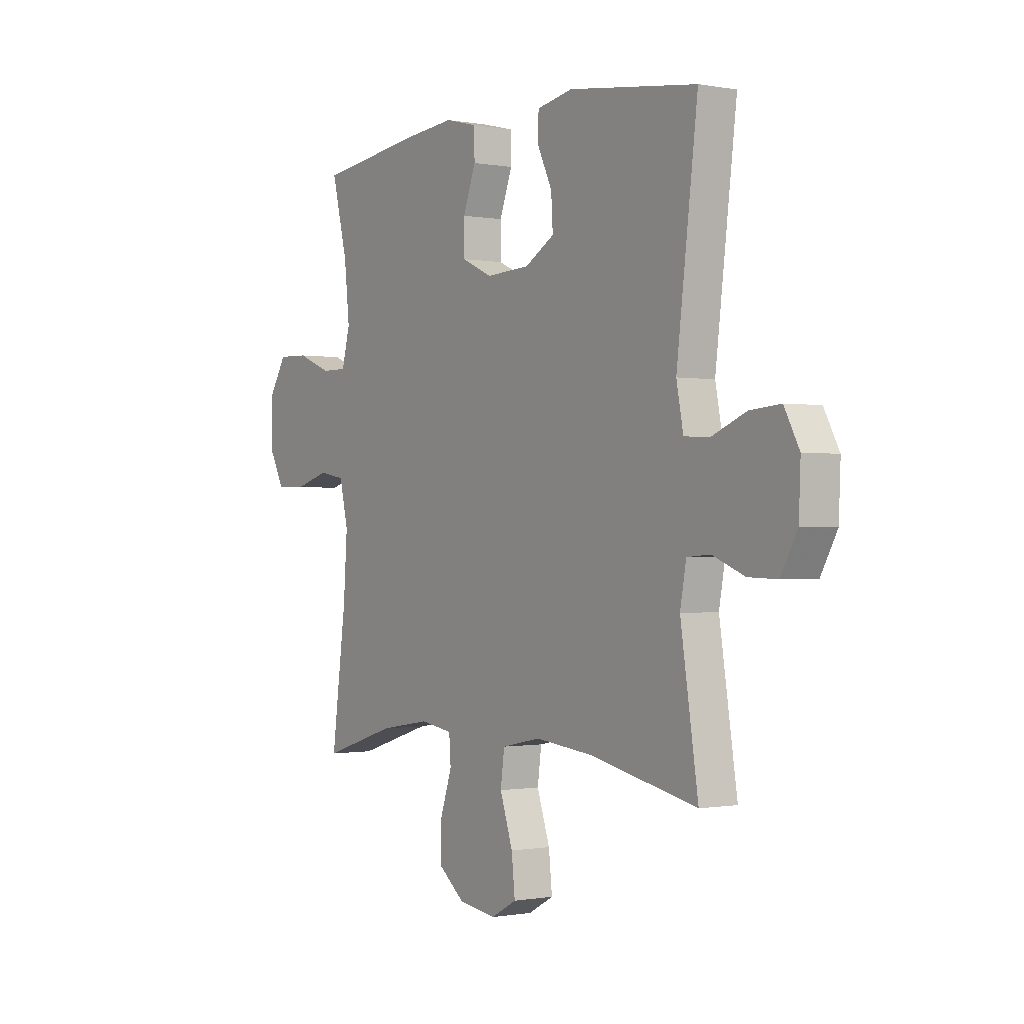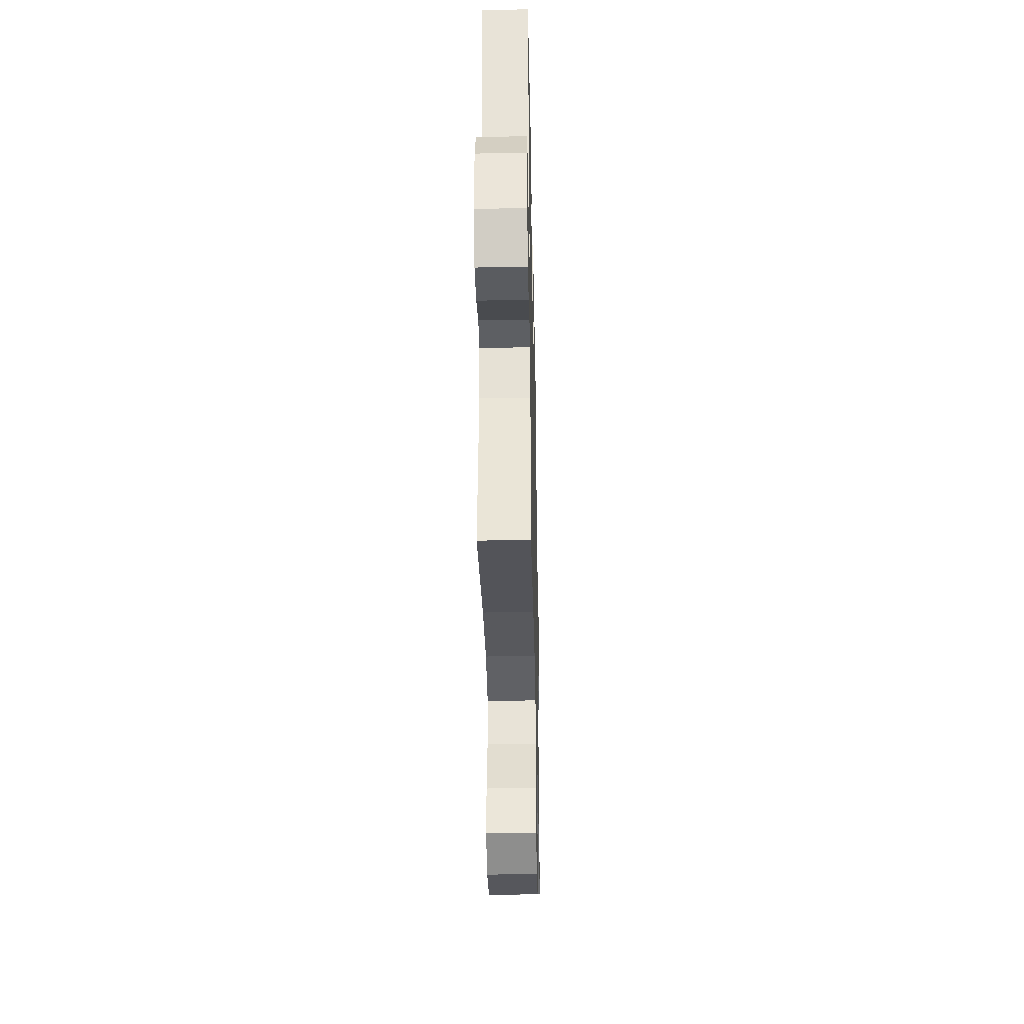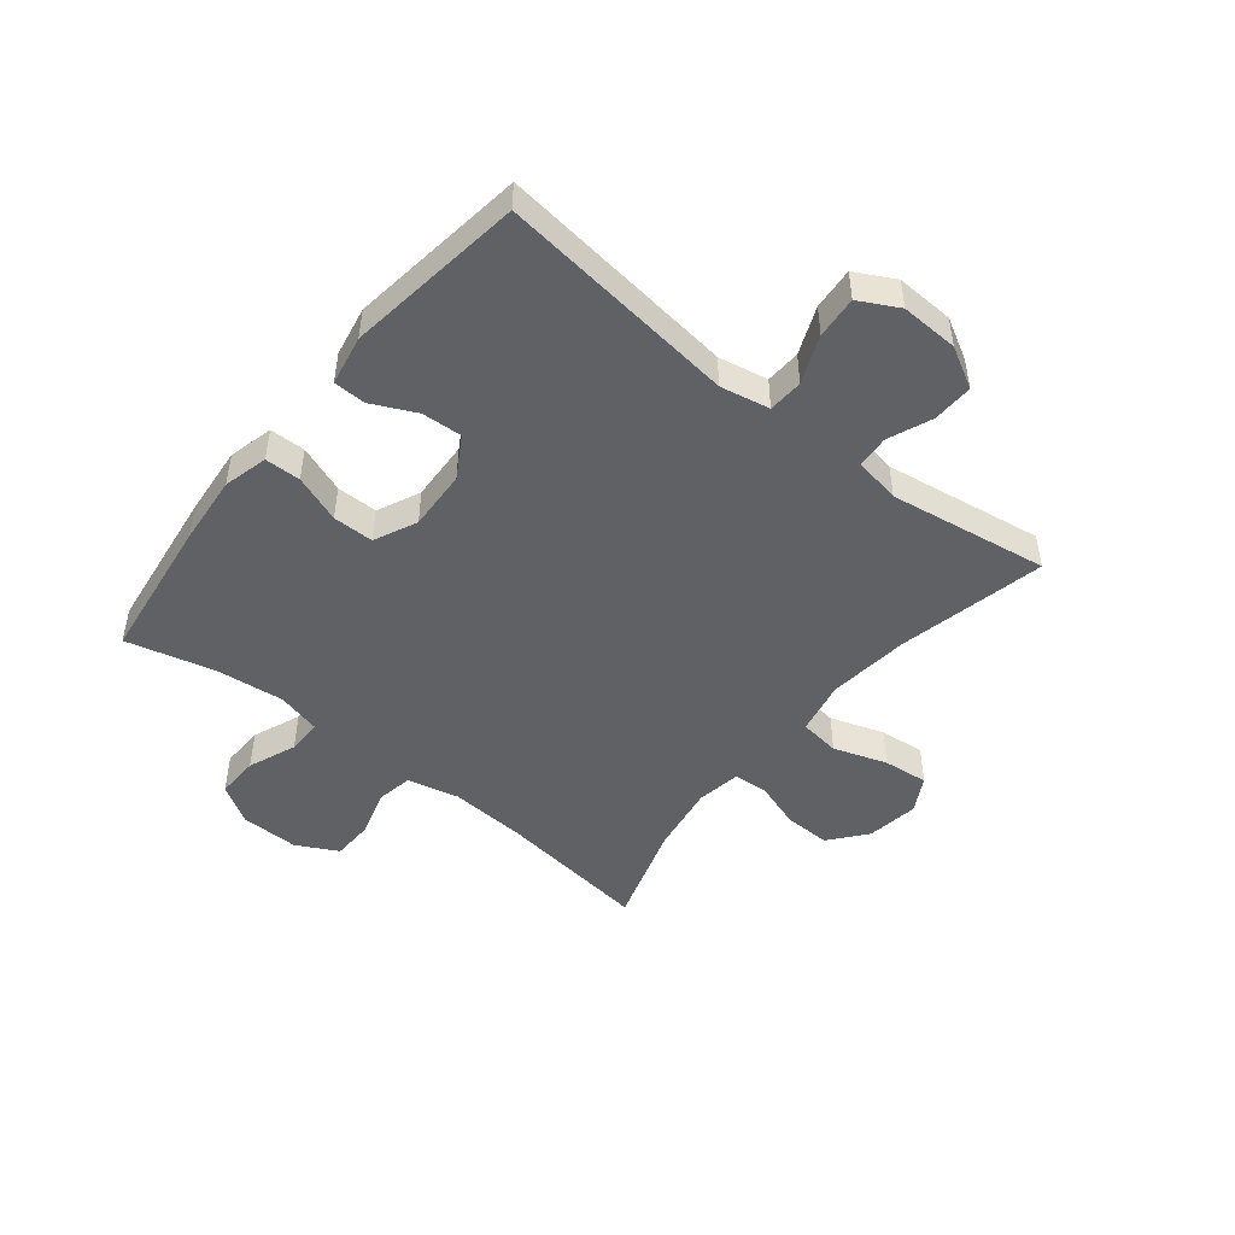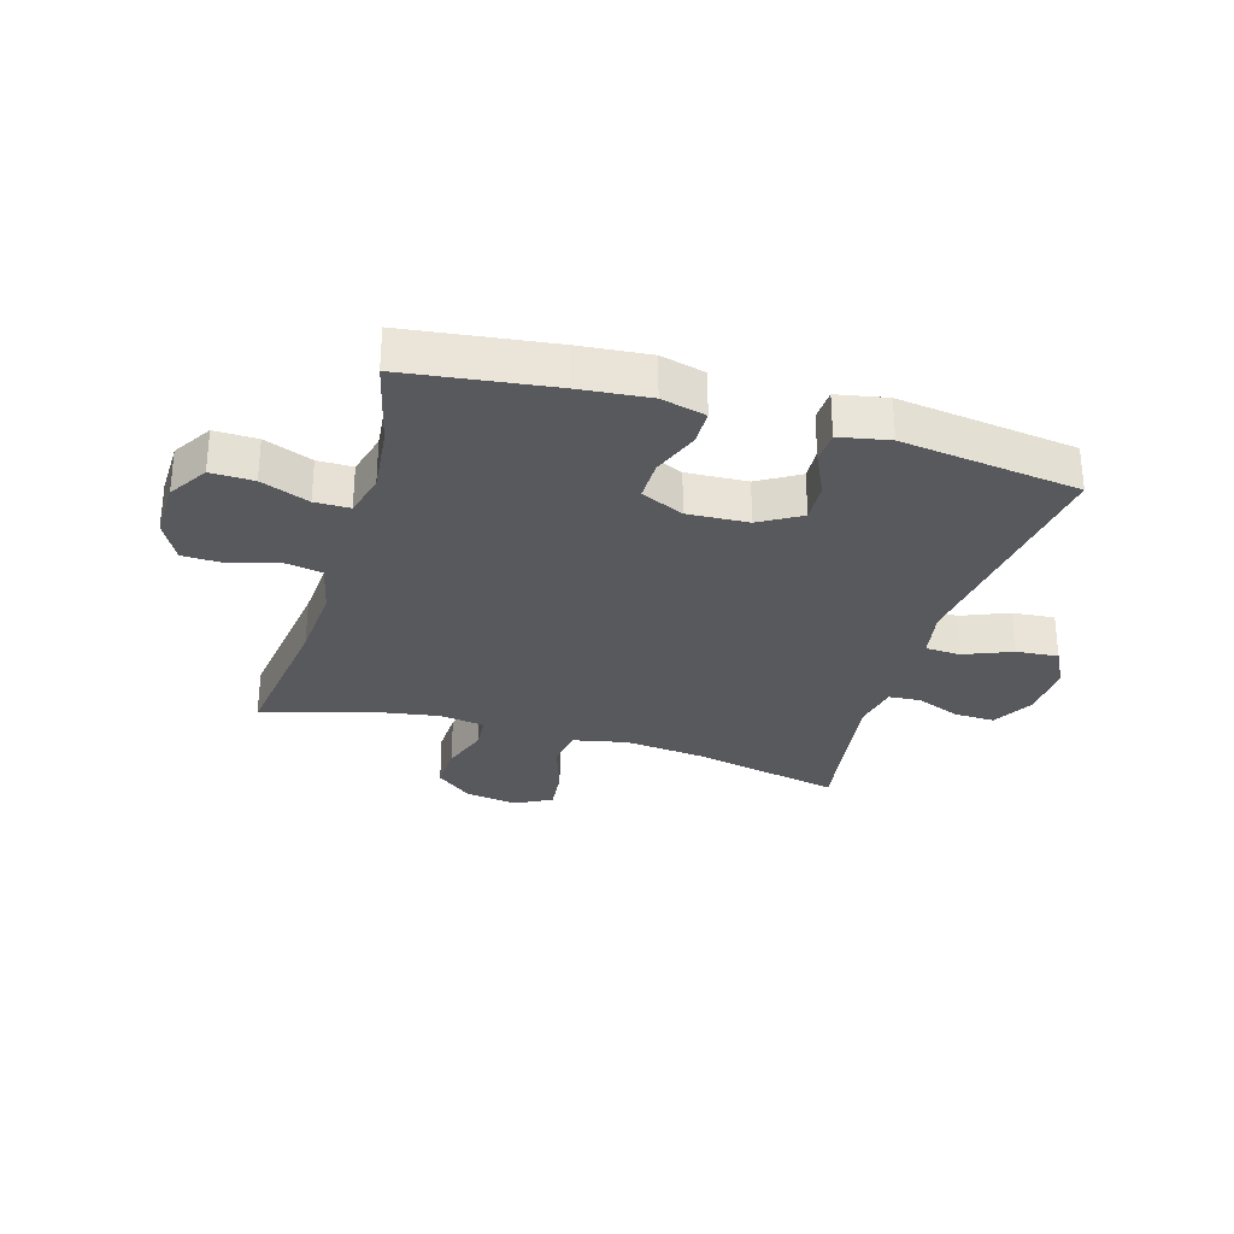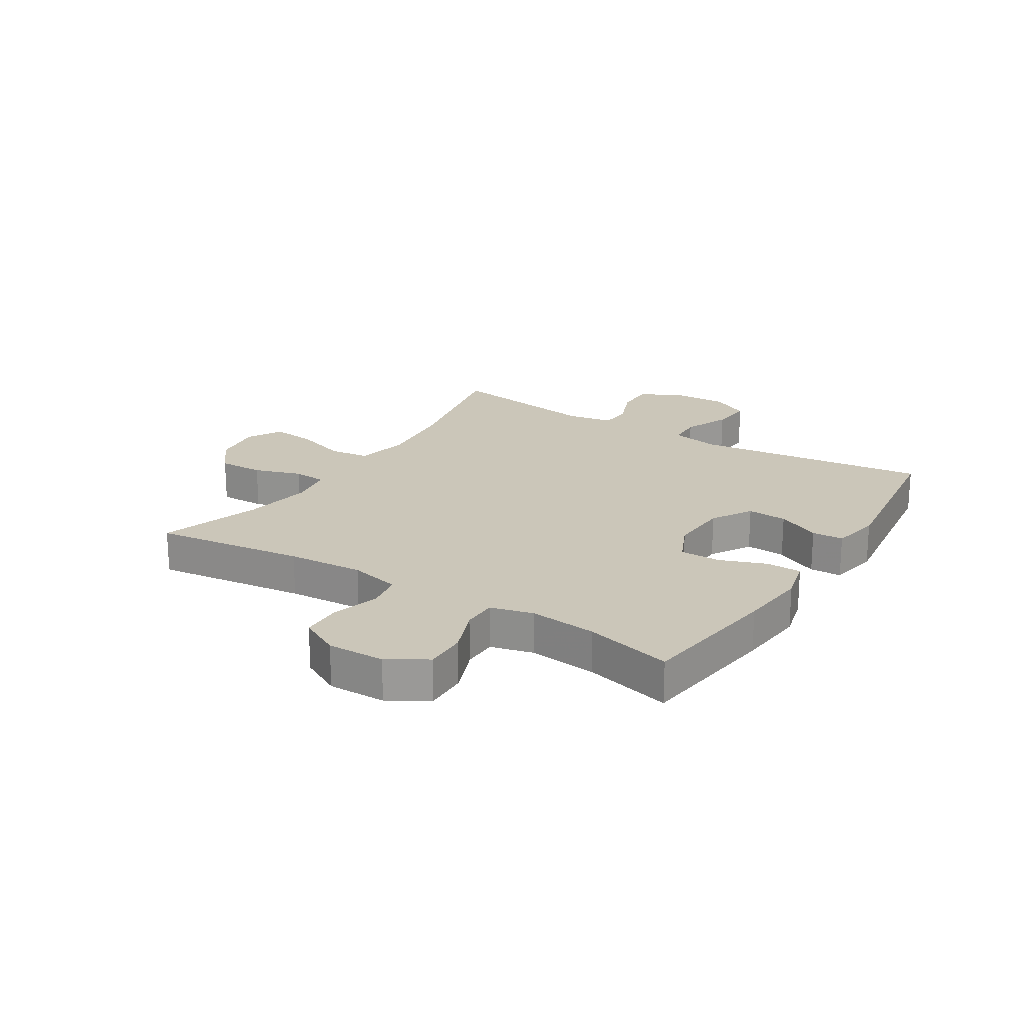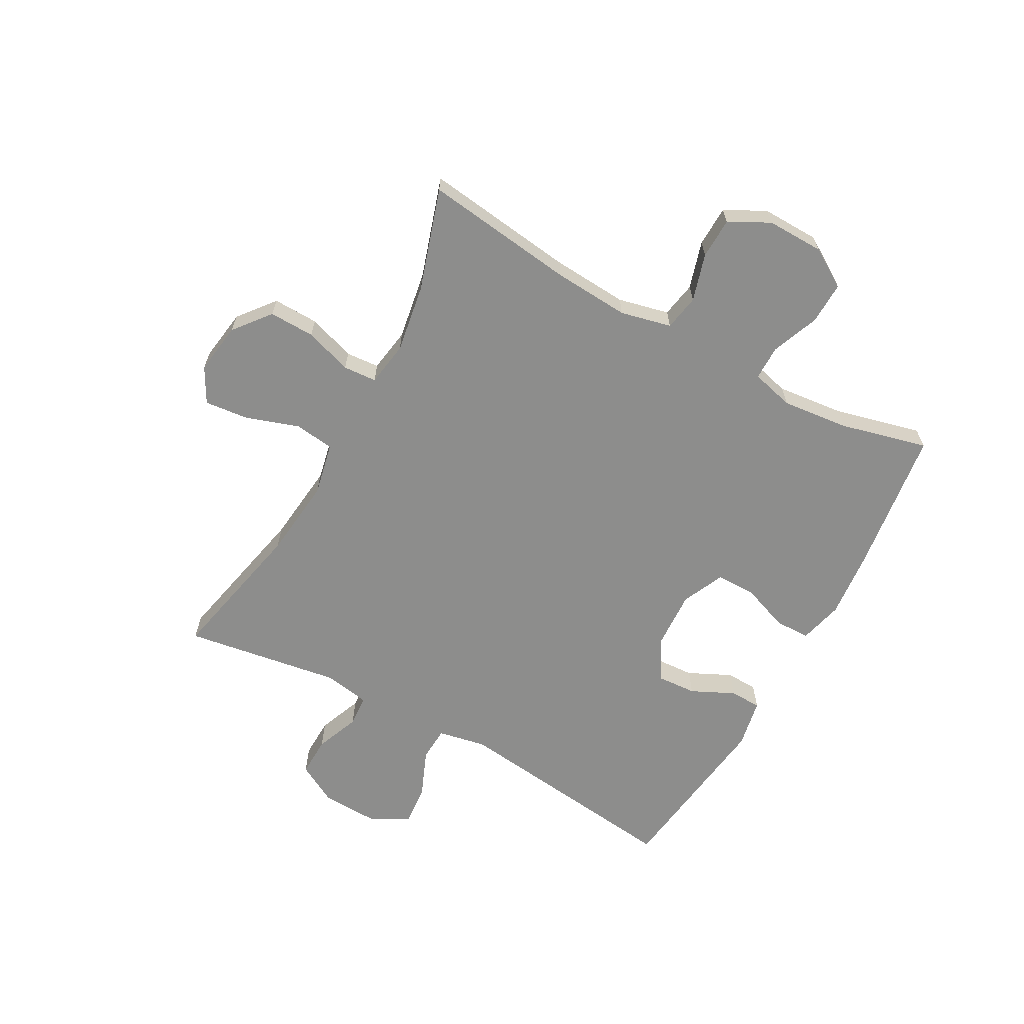
<metadata>
{"format":"obj","ext":"obj","renderer":"f3d","projection":"perspective","resolution":1024,"background":"white","views":[{"elev":-0.6,"azim":55.6,"up":"+Z"},{"elev":-36.0,"azim":91.2,"up":"+Z"},{"elev":-47.8,"azim":51.2,"up":"+Y"},{"elev":-29.7,"azim":-16.5,"up":"+Y"},{"elev":20.9,"azim":-57.7,"up":"+Y"},{"elev":-64.5,"azim":-118.7,"up":"+Y"}]}
</metadata>
<code>
v 0.5 0.07 0.5
v 0.451 0.07 0.097
v 0.467 0.07 0.014
v 0.526 0.07 0.011
v 0.606 0.07 0.044
v 0.677 0.07 0.05
v 0.712 0.07 -0.016
v 0.708 0.07 -0.113
v 0.67 0.07 -0.182
v 0.602 0.07 -0.18
v 0.527 0.07 -0.15
v 0.473 0.07 -0.154
v 0.459 0.07 -0.232
v 0.5 0.07 -0.5
v 0.251 0.07 -0.446
v 0.114 0.07 -0.431
v 0.023 0.07 -0.45
v 0.014 0.07 -0.518
v 0.044 0.07 -0.608
v 0.052 0.07 -0.684
v -0.008 0.07 -0.717
v -0.096 0.07 -0.704
v -0.158 0.07 -0.654
v -0.156 0.07 -0.576
v -0.129 0.07 -0.495
v -0.133 0.07 -0.438
v -0.209 0.07 -0.426
v -0.326 0.07 -0.445
v -0.5 0.07 -0.5
v -0.466 0.07 -0.242
v -0.457 0.07 -0.112
v -0.477 0.07 -0.025
v -0.538 0.07 -0.014
v -0.619 0.07 -0.038
v -0.689 0.07 -0.036
v -0.725 0.07 0.033
v -0.723 0.07 0.131
v -0.682 0.07 0.197
v -0.61 0.07 0.195
v -0.529 0.07 0.163
v -0.47 0.07 0.163
v -0.451 0.07 0.236
v -0.463 0.07 0.351
v -0.5 0.07 0.5
v -0.254 0.07 0.532
v -0.136 0.07 0.543
v -0.061 0.07 0.524
v -0.06 0.07 0.464
v -0.09 0.07 0.384
v -0.09 0.07 0.315
v -0.018 0.07 0.282
v 0.084 0.07 0.287
v 0.153 0.07 0.328
v 0.149 0.07 0.396
v 0.114 0.07 0.47
v 0.116 0.07 0.524
v 0.2 0.07 0.54
v 0.5 0 0.5
v 0.451 0 0.097
v 0.467 0 0.014
v 0.526 0 0.011
v 0.606 0 0.044
v 0.677 0 0.05
v 0.712 0 -0.016
v 0.708 0 -0.113
v 0.67 0 -0.182
v 0.602 0 -0.18
v 0.527 0 -0.15
v 0.473 0 -0.154
v 0.459 0 -0.232
v 0.5 0 -0.5
v 0.251 0 -0.446
v 0.114 0 -0.431
v 0.023 0 -0.45
v 0.014 0 -0.518
v 0.044 0 -0.608
v 0.052 0 -0.684
v -0.008 0 -0.717
v -0.096 0 -0.704
v -0.158 0 -0.654
v -0.156 0 -0.576
v -0.129 0 -0.495
v -0.133 0 -0.438
v -0.209 0 -0.426
v -0.326 0 -0.445
v -0.5 0 -0.5
v -0.466 0 -0.242
v -0.457 0 -0.112
v -0.477 0 -0.025
v -0.538 0 -0.014
v -0.619 0 -0.038
v -0.689 0 -0.036
v -0.725 0 0.033
v -0.723 0 0.131
v -0.682 0 0.197
v -0.61 0 0.195
v -0.529 0 0.163
v -0.47 0 0.163
v -0.451 0 0.236
v -0.463 0 0.351
v -0.5 0 0.5
v -0.254 0 0.532
v -0.136 0 0.543
v -0.061 0 0.524
v -0.06 0 0.464
v -0.09 0 0.384
v -0.09 0 0.315
v -0.018 0 0.282
v 0.084 0 0.287
v 0.153 0 0.328
v 0.149 0 0.396
v 0.114 0 0.47
v 0.116 0 0.524
v 0.2 0 0.54
f 54 55 56 57
f 53 54 57 1
f 52 53 1 2
f 51 52 2 3
f 50 51 3
f 46 47 48 49
f 46 49 50
f 43 44 45 46
f 42 43 46 50
f 41 42 50 3
f 37 38 39 40
f 37 40 41 3
f 33 34 35 36
f 32 33 36 37
f 28 29 30
f 27 28 30 31
f 26 27 31 32
f 22 23 24 25
f 22 25 26
f 21 22 26
f 18 19 20 21
f 18 21 26
f 17 18 26 32
f 13 14 15
f 12 13 15 16
f 8 9 10 11
f 8 11 12
f 7 8 12
f 4 5 6 7
f 3 4 7 12
f 32 37 3 12
f 12 16 17 32
f 114 113 112 111
f 58 114 111 110
f 59 58 110 109
f 60 59 109 108
f 60 108 107
f 106 105 104 103
f 107 106 103
f 103 102 101 100
f 107 103 100 99
f 60 107 99 98
f 97 96 95 94
f 60 98 97 94
f 93 92 91 90
f 94 93 90 89
f 87 86 85
f 88 87 85 84
f 89 88 84 83
f 82 81 80 79
f 83 82 79
f 83 79 78
f 78 77 76 75
f 83 78 75
f 89 83 75 74
f 72 71 70
f 73 72 70 69
f 68 67 66 65
f 69 68 65
f 69 65 64
f 64 63 62 61
f 69 64 61 60
f 69 60 94 89
f 89 74 73 69
f 1 58 59 2
f 2 59 60 3
f 3 60 61 4
f 4 61 62 5
f 5 62 63 6
f 6 63 64 7
f 7 64 65 8
f 8 65 66 9
f 9 66 67 10
f 10 67 68 11
f 11 68 69 12
f 12 69 70 13
f 13 70 71 14
f 14 71 72 15
f 15 72 73 16
f 16 73 74 17
f 17 74 75 18
f 18 75 76 19
f 19 76 77 20
f 20 77 78 21
f 21 78 79 22
f 22 79 80 23
f 23 80 81 24
f 24 81 82 25
f 25 82 83 26
f 26 83 84 27
f 27 84 85 28
f 28 85 86 29
f 29 86 87 30
f 30 87 88 31
f 31 88 89 32
f 32 89 90 33
f 33 90 91 34
f 34 91 92 35
f 35 92 93 36
f 36 93 94 37
f 37 94 95 38
f 38 95 96 39
f 39 96 97 40
f 40 97 98 41
f 41 98 99 42
f 42 99 100 43
f 43 100 101 44
f 44 101 102 45
f 45 102 103 46
f 46 103 104 47
f 47 104 105 48
f 48 105 106 49
f 49 106 107 50
f 50 107 108 51
f 51 108 109 52
f 52 109 110 53
f 53 110 111 54
f 54 111 112 55
f 55 112 113 56
f 56 113 114 57
f 57 114 58 1

</code>
